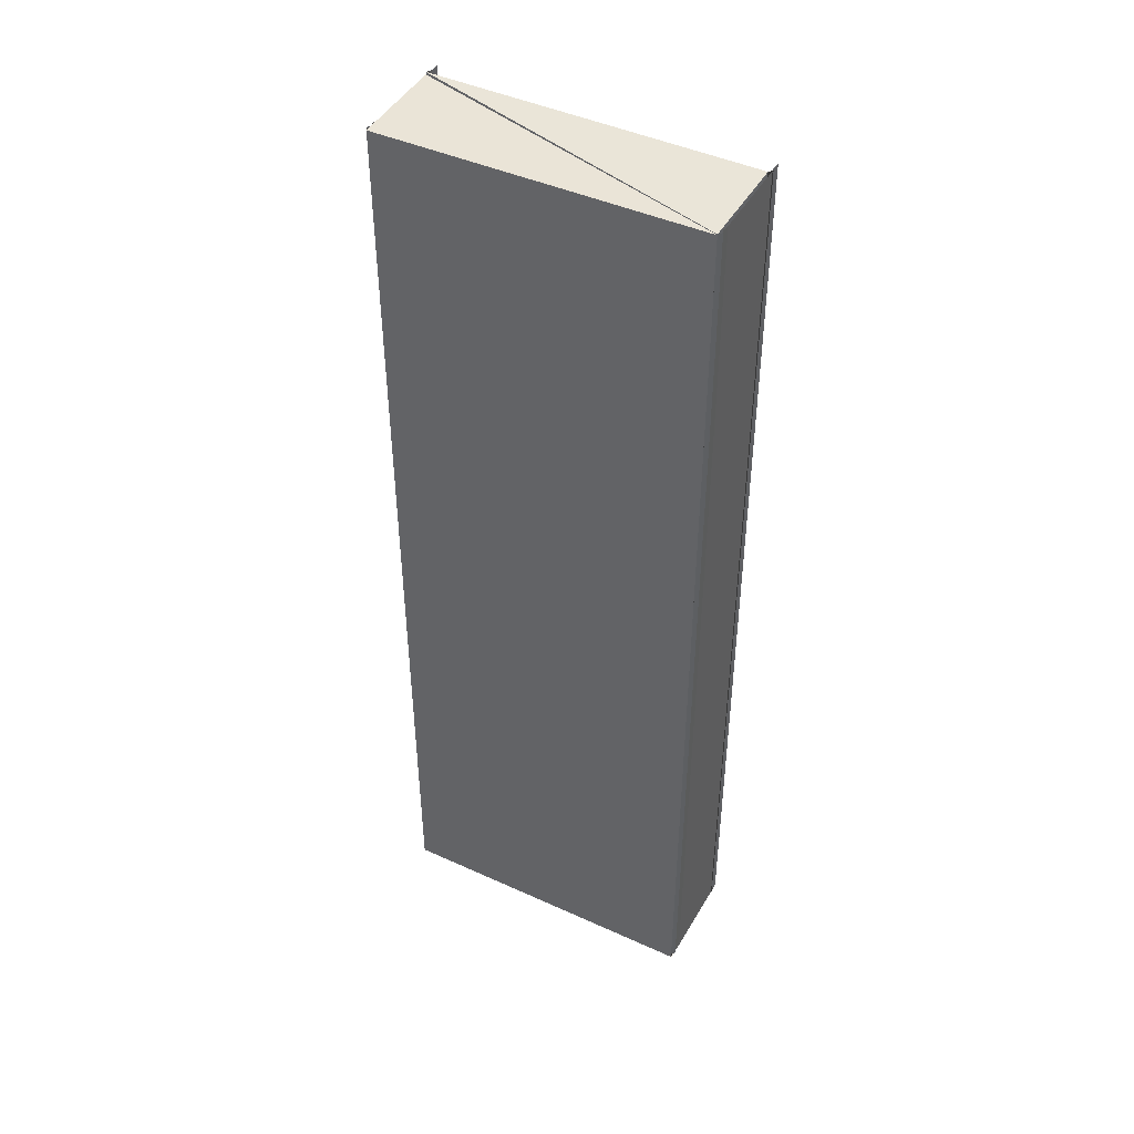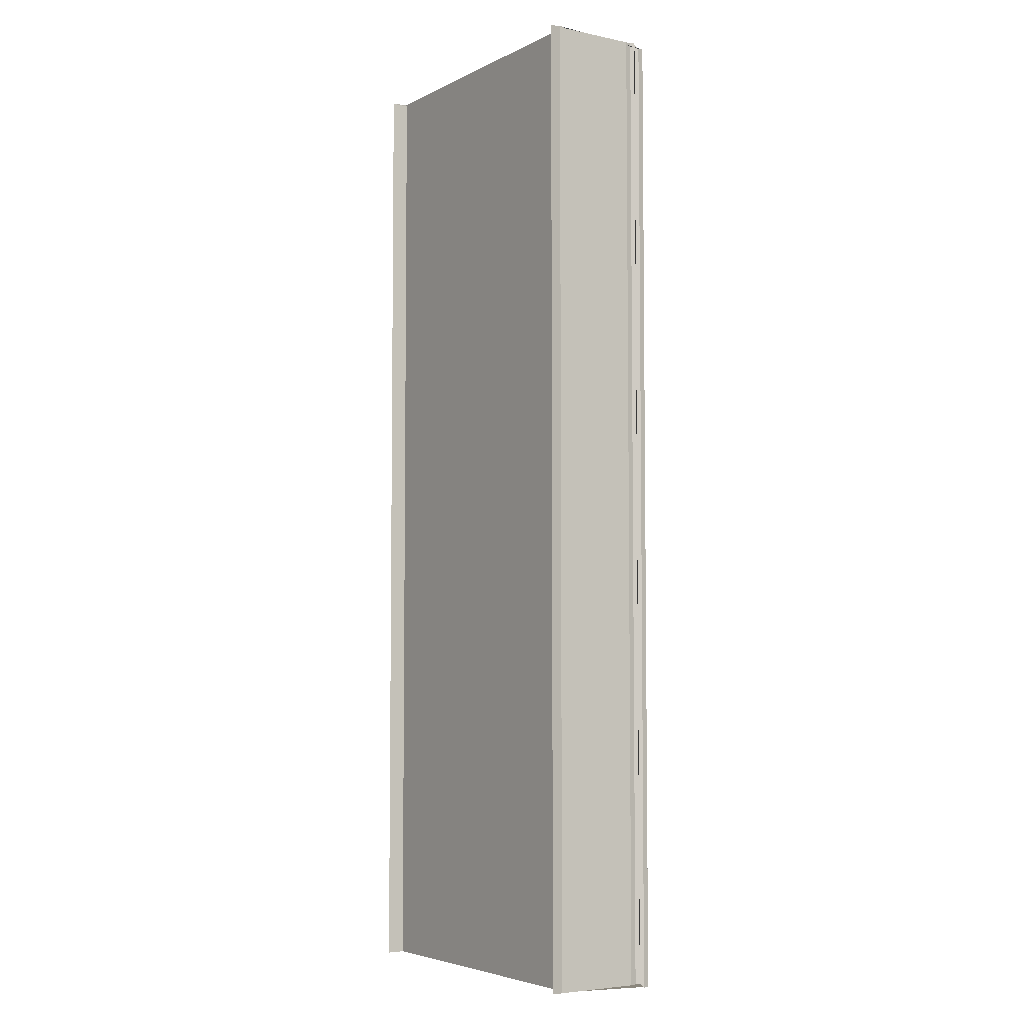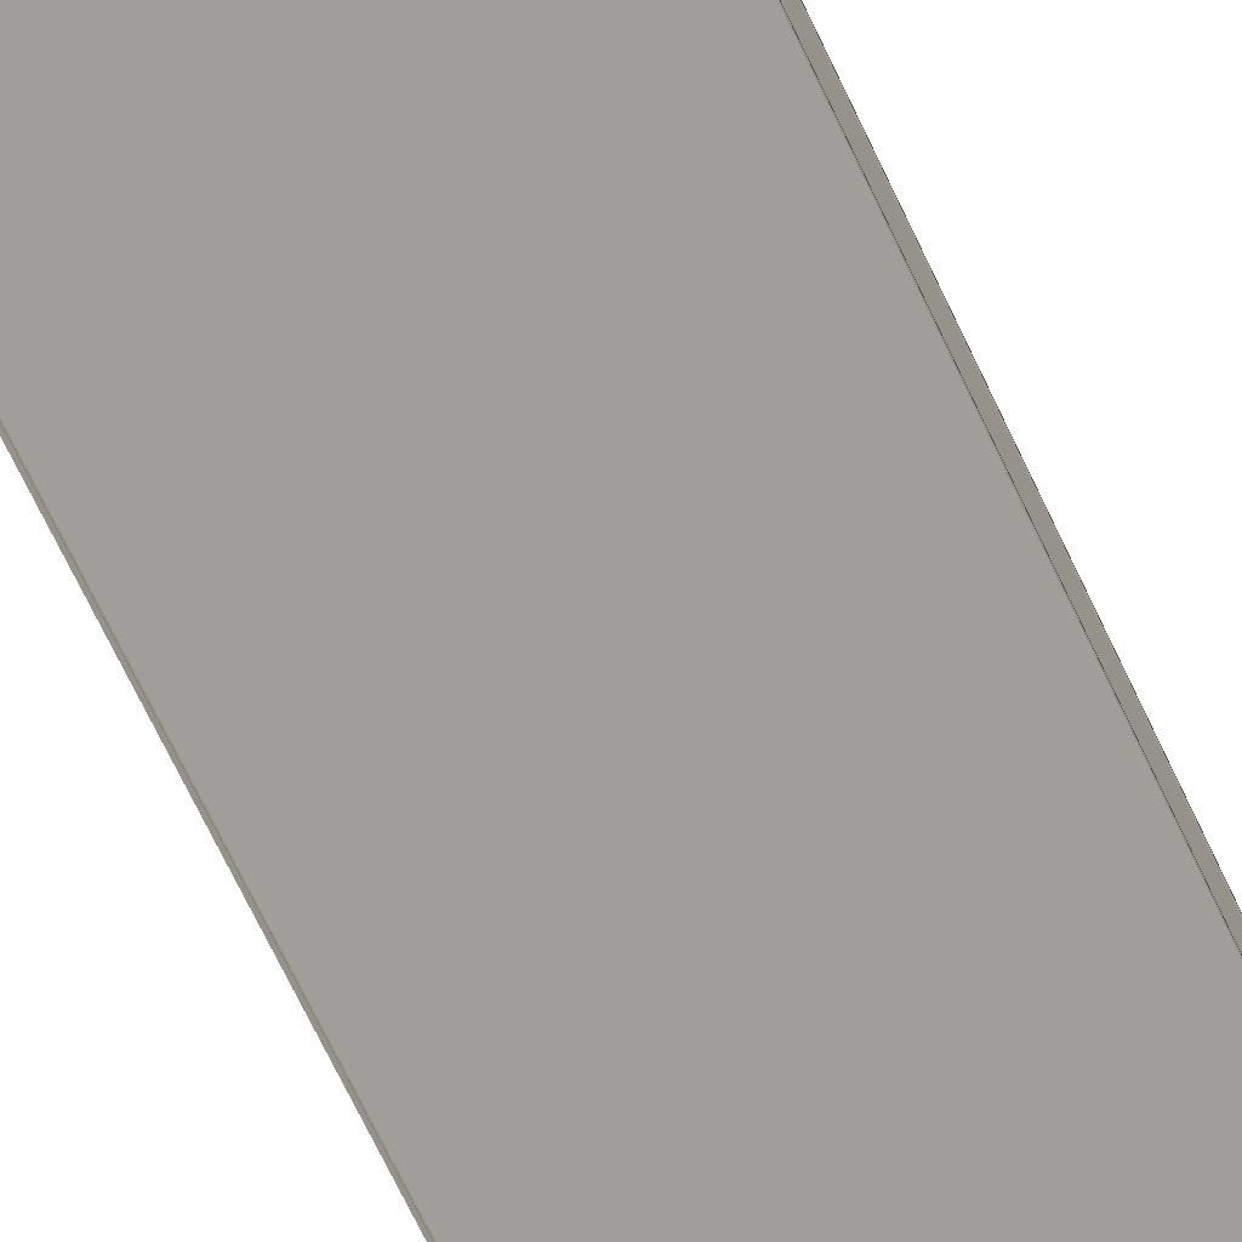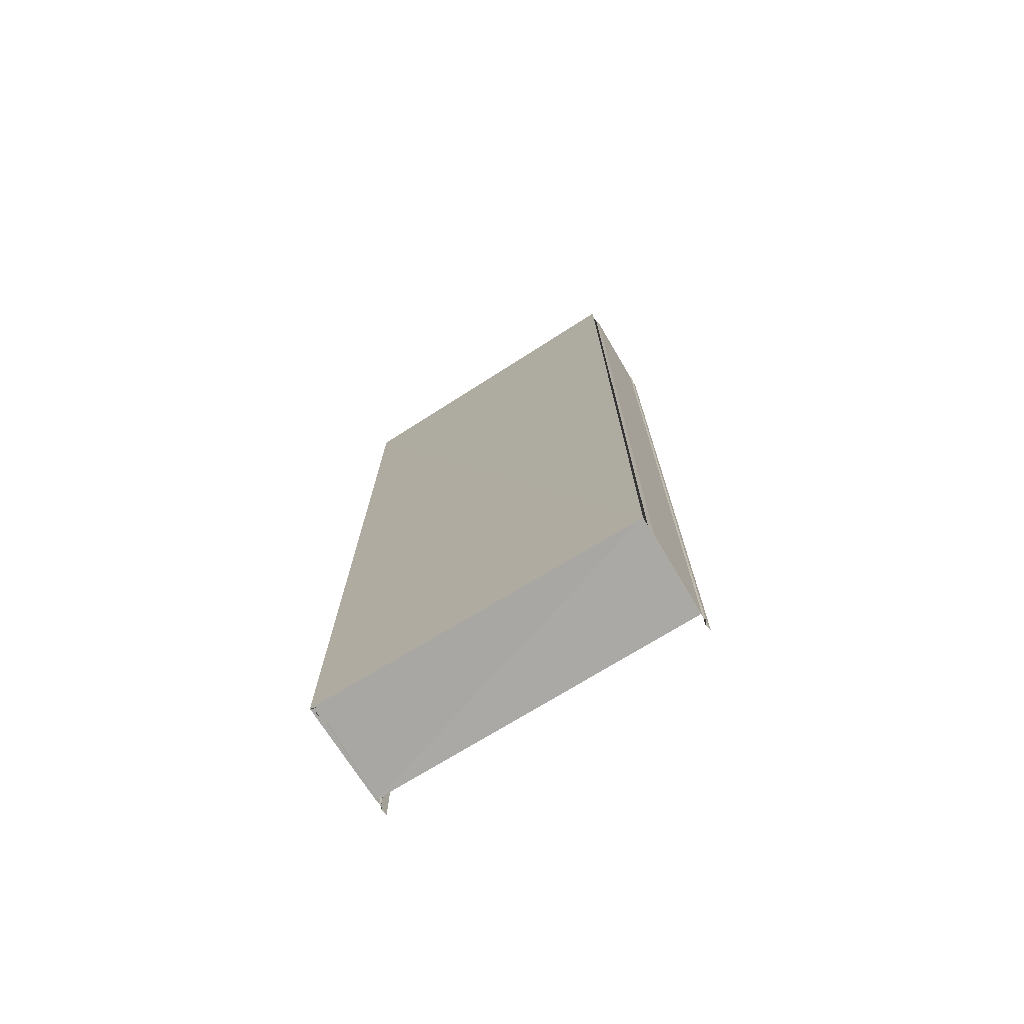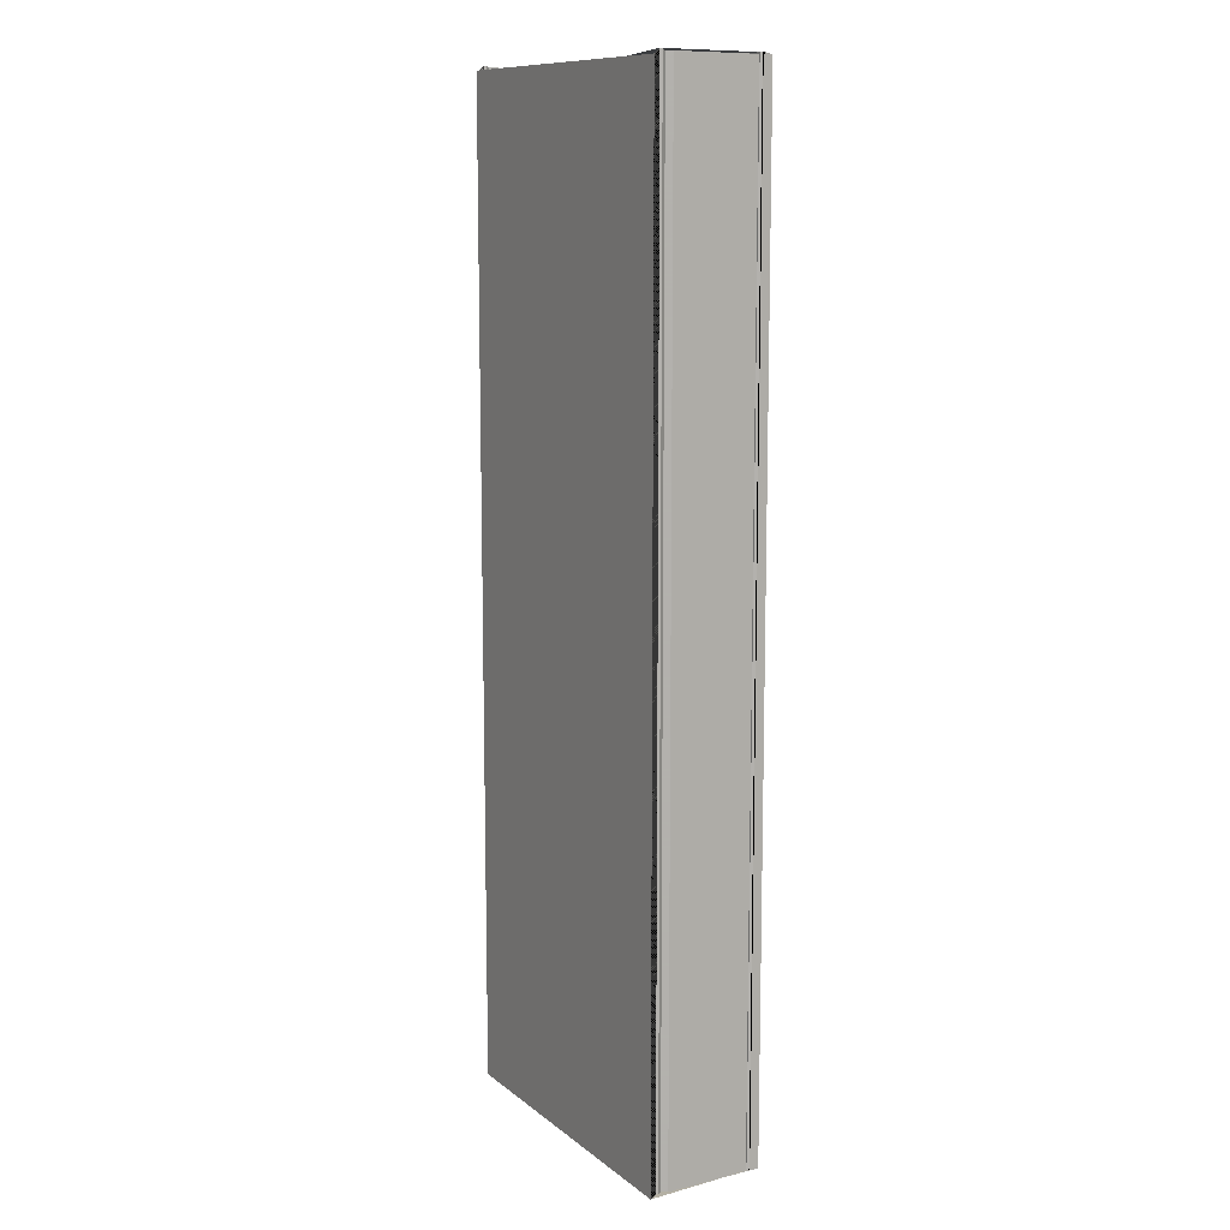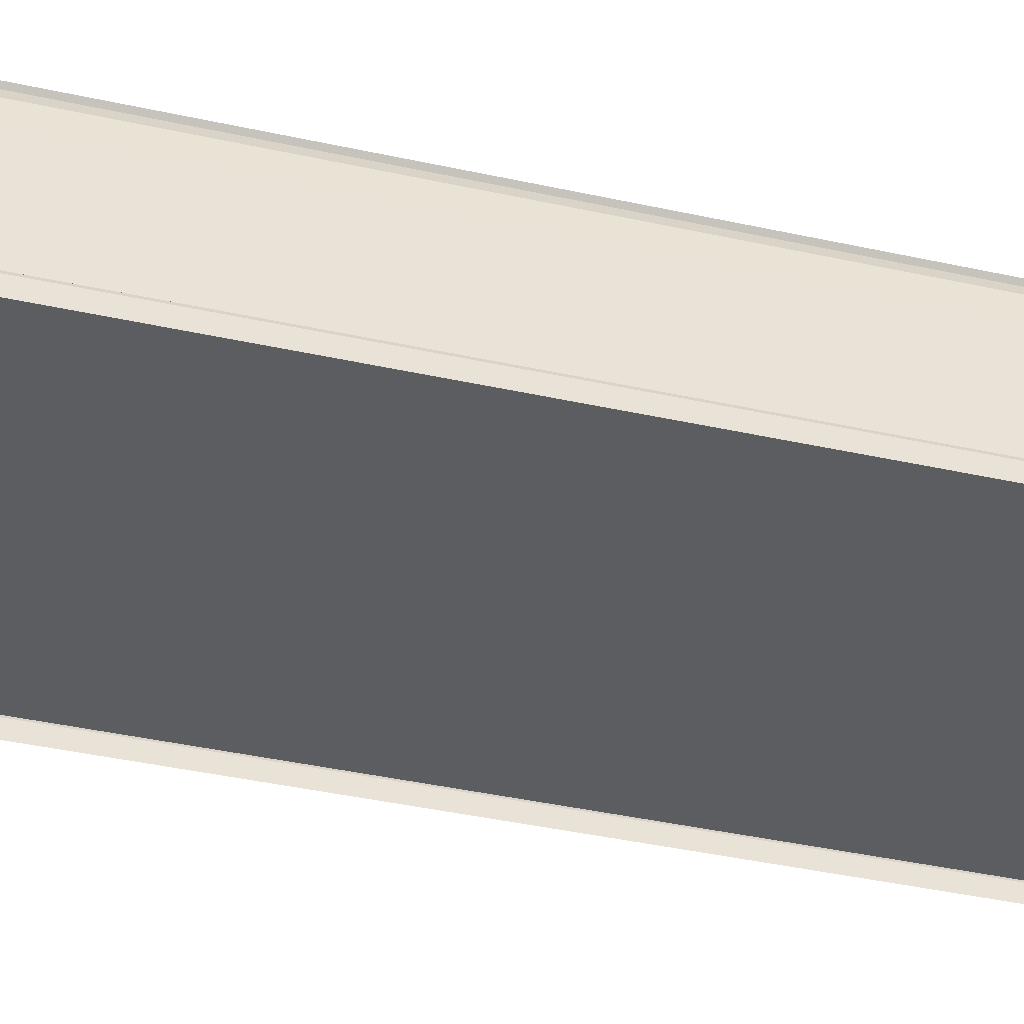
<metadata>
{"format":"obj","ext":"obj","renderer":"f3d","projection":"perspective","resolution":1024,"background":"white","views":[{"elev":45.2,"azim":28.3,"up":"+Y"},{"elev":-5.0,"azim":-123.9,"up":"+Y"},{"elev":-70.8,"azim":25.5,"up":"+Z"},{"elev":-74.3,"azim":32.0,"up":"+Y"},{"elev":11.1,"azim":60.4,"up":"+Y"},{"elev":-36.6,"azim":-106.6,"up":"+Z"}]}
</metadata>
<code>
o 7875
v 2252 1883 16.44
v 2252 1883 16.44
v 2252 1883 16.44
v 2252 1883 16.44
v 2252 1883 16.44
v 2252 1883 16.44
v 2252 1883 16.44
v 2252 1883 16.44
v 2252 1883 16.44
v 2252 1883 16.44
v 2252 1883 16.44
v 2252 1883 16.44
v 2252 1883 16.44
v 2252 1883 16.44
v 2252 1883 16.44
v 2252 1883 16.44
v 2252 1883 16.44
v 2252 1883 16.44
v 2252 1883 16.44
v 2252 1883 16.44
v 2252 1883 16.44
v 2252 1883 16.44
v 2252 1883 16.44
v 2252 1883 16.44
v 2252 1883 16.44
v 2252 1883 16.44
v 2252 1883 16.44
v 2252 1883 16.44
v 2252 1883 16.44
v 2252 1883 16.44
v 2252 1883 16.44
v 2252 1883 16.44
v 2252 1883 16.44
v 2252 1883 16.44
v 2252 1883 16.44
v 2252 1883 16.44
v 2252 1883 16.44
v 2252 1883 16.44
v 2252 1883 16.44
v 2252 1883 16.44
v 2252 1883 16.44
v 2252 1883 16.44
v 2252 1883 16.44
v 2252 1883 16.44
v 2252 1883 16.44
v 2252 1883 16.44
v 2252 1883 16.44
v 2252 1883 16.44
v 2252 1883 16.44
v 2252 1883 16.44
v 2252 1883 16.44
v 2252 1883 16.44
v 2252 1883 16.44
v 2252 1883 16.44
v 2252 1883 16.44
v 2252 1883 16.44
v 2252 1883 16.44
v 2252 1883 16.44
v 2252 1883 16.44
v 2252 1883 16.44
v 2252 1883 16.44
v 2252 1883 16.44
v 2252 1883 16.44
v 2252 1883 16.44
v 2252 1883 16.44
v 2252 1883 16.44
v 2252 1883 16.44
v 2252 1883 16.44
v 2252 1883 16.44
v 2252 1883 16.44
f 1 2 3
f 4 1 3
f 2 5 3
f 2 6 5
f 6 7 5
f 6 8 7
f 8 9 7
f 8 10 9
f 10 11 9
f 10 12 11
f 13 14 11
f 14 15 16
f 17 3 18
f 18 19 17
f 19 20 4
f 19 21 20
f 21 22 20
f 21 23 22
f 24 25 22
f 25 26 27
f 24 28 29
f 30 24 31
f 32 33 34
f 32 35 34
f 33 36 37
f 35 38 37
f 39 40 41
f 42 43 44
f 43 45 46
f 47 48 49
f 48 50 51
f 48 52 50
f 50 53 54
f 52 55 50
f 52 56 55
f 56 57 55
f 56 58 57
f 58 59 57
f 60 59 58
f 61 62 59
f 62 61 63
f 64 65 63
f 64 63 66
f 67 64 66
f 67 66 68
f 69 67 70

</code>
